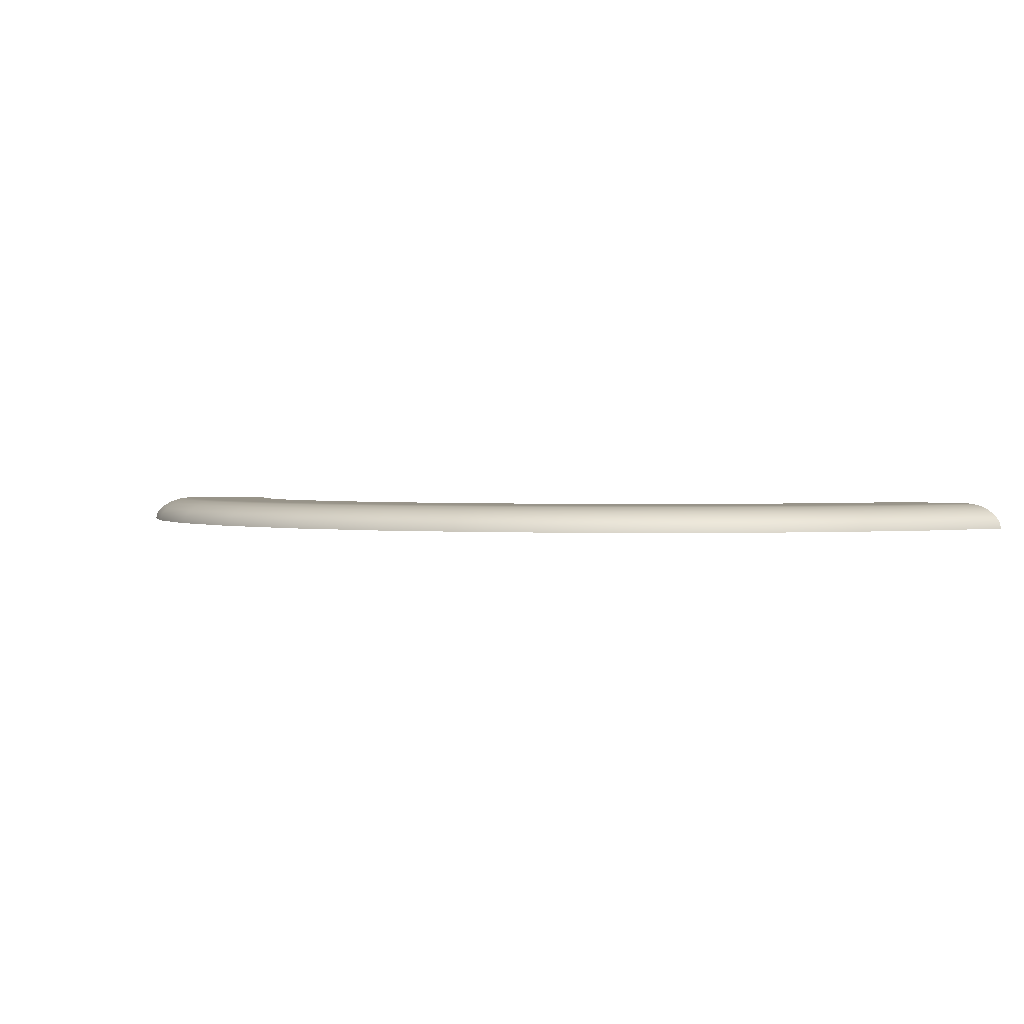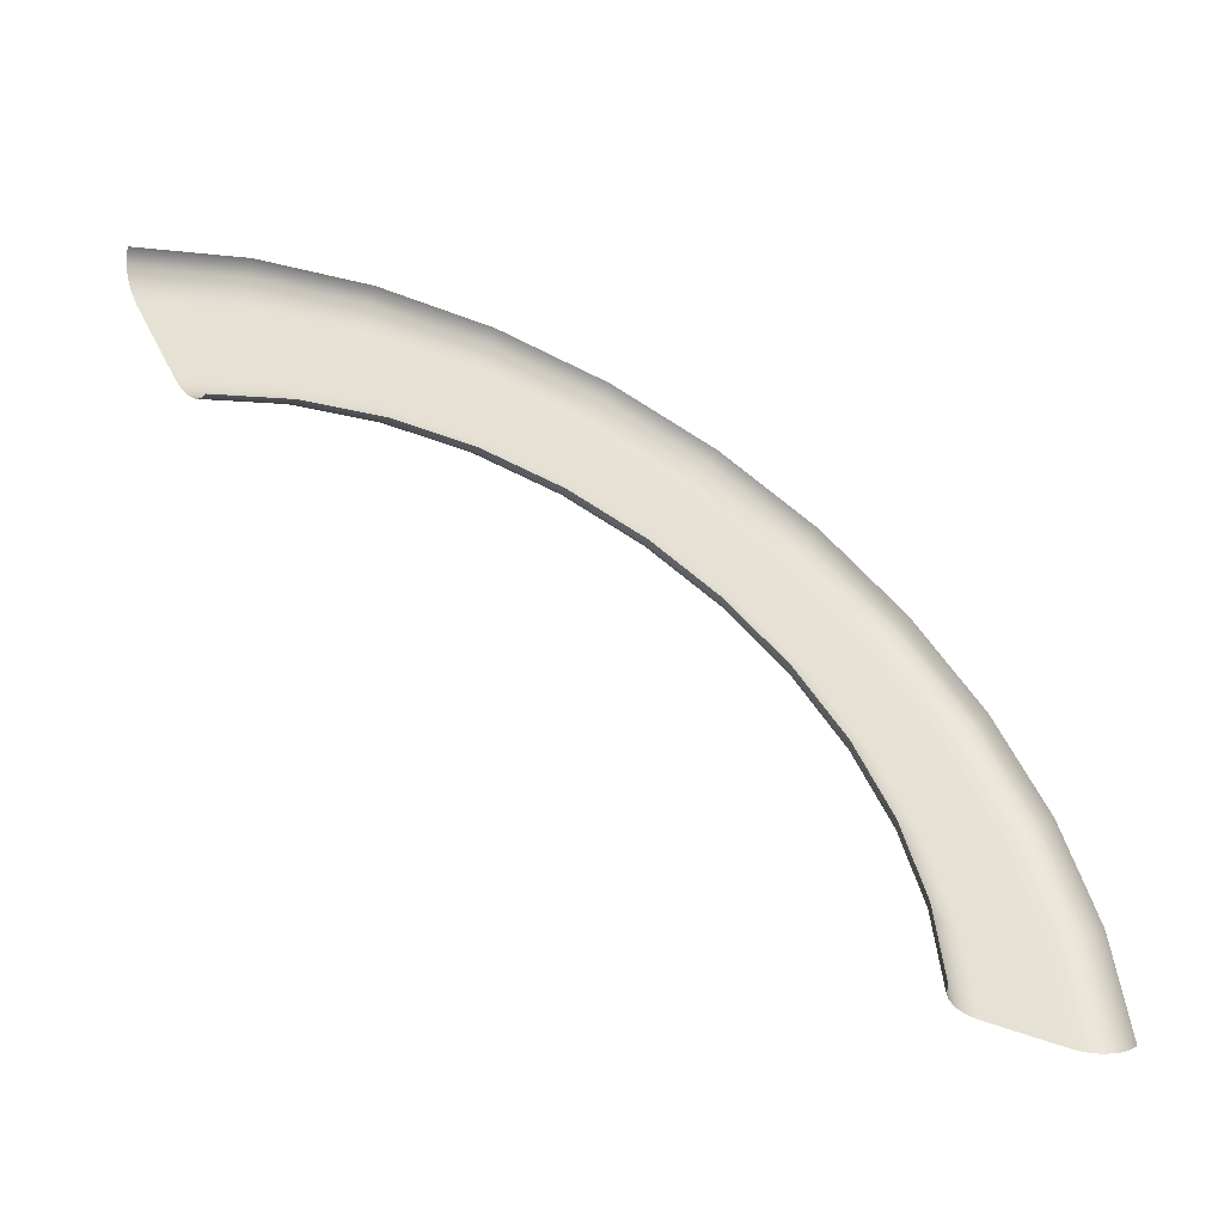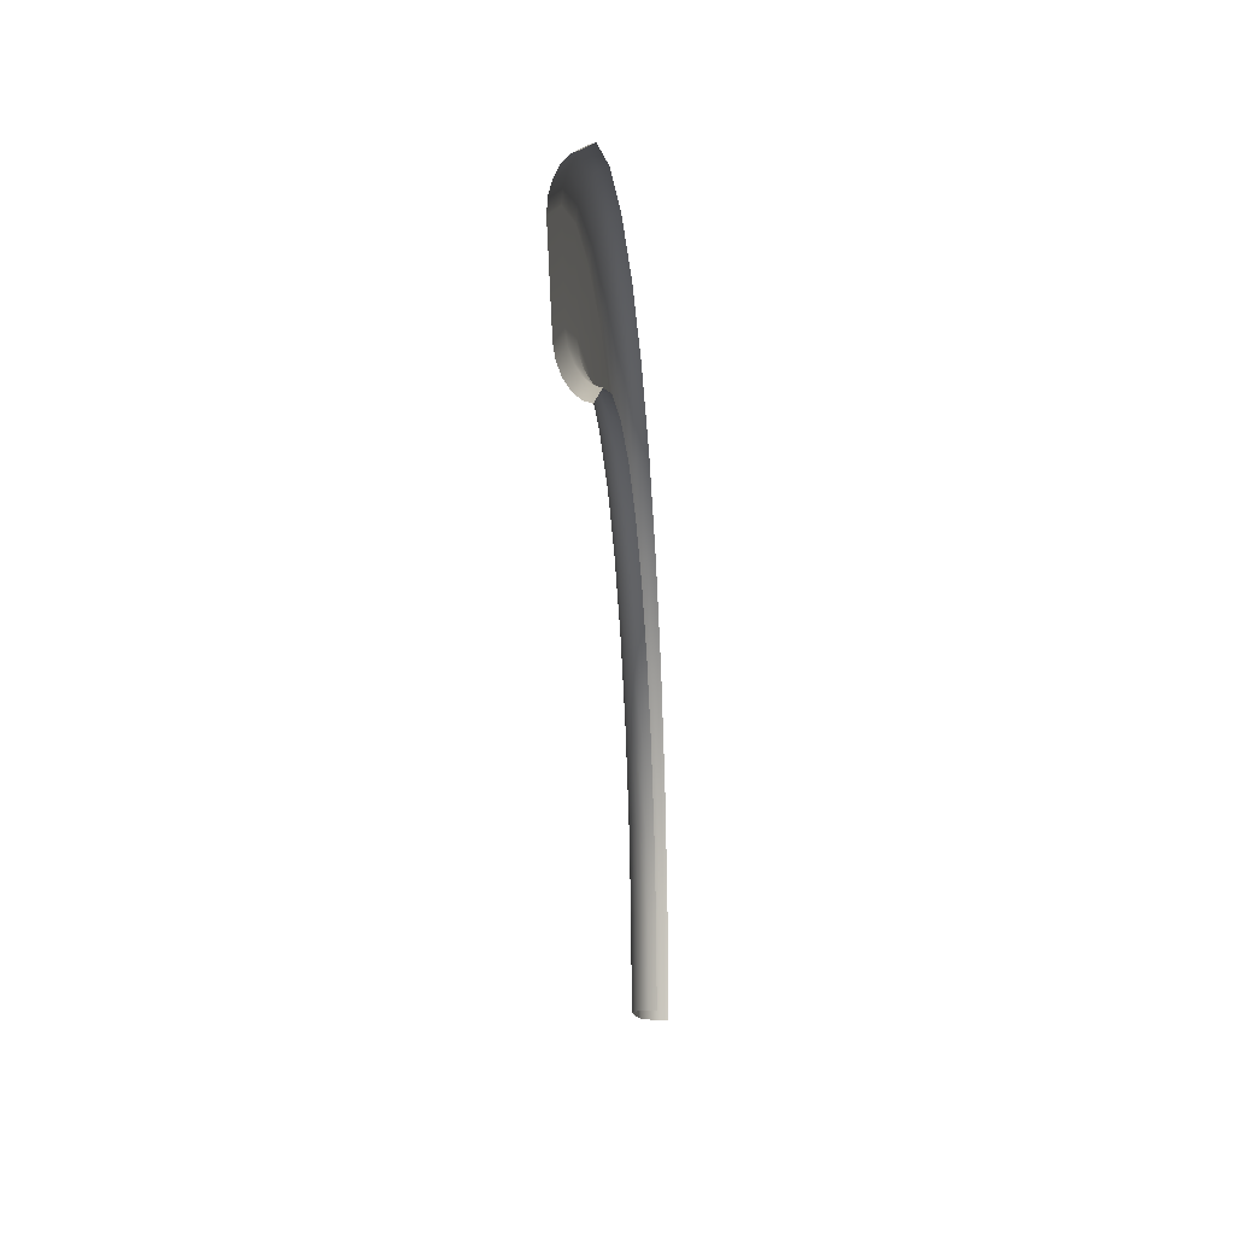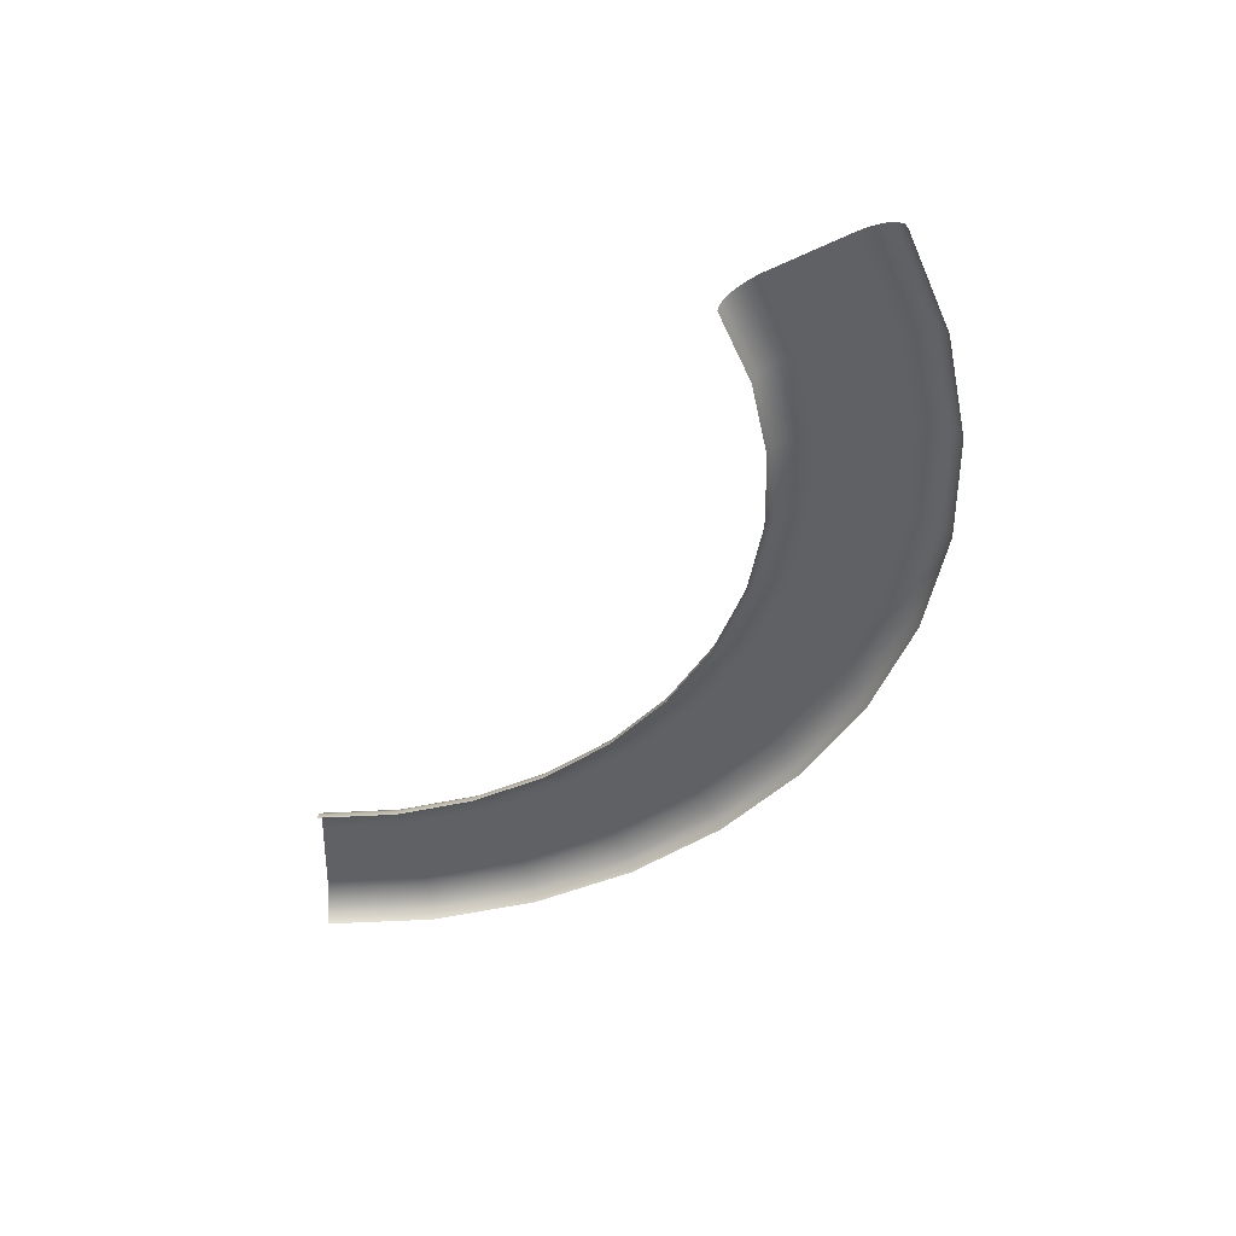
<metadata>
{"format":"obj","ext":"obj","renderer":"f3d","projection":"perspective","resolution":1024,"background":"white","views":[{"elev":1.5,"azim":52.3,"up":"+Y"},{"elev":-46.9,"azim":-25.8,"up":"+Z"},{"elev":-11.9,"azim":-85.4,"up":"+Z"},{"elev":-46.7,"azim":-91.7,"up":"+Y"}]}
</metadata>
<code>
o Segment
v 0.5 0 0
v 0.491 0 0.09463
v 0.4937 0.00888 0.09516
v 0.5028 0.00888 0
v 0.5028 0.00888 0
v 0.4937 0.00888 0.09516
v 0.5012 0.01704 0.09659
v 0.5104 0.01704 0
v 0.5104 0.01704 0
v 0.5012 0.01704 0.09659
v 0.5122 0.02376 0.09871
v 0.5216 0.02376 0
v 0.5216 0.02376 0
v 0.5122 0.02376 0.09871
v 0.5255 0.02832 0.1013
v 0.5352 0.02832 0
v 0.5352 0.02832 0
v 0.5255 0.02832 0.1013
v 0.5401 0.03 0.1041
v 0.55 0.03 0
v 0.55 0.03 0
v 0.5401 0.03 0.1041
v 0.6383 0.03 0.123
v 0.65 0.03 0
v 0.65 0.03 0
v 0.6383 0.03 0.123
v 0.6528 0.02832 0.1258
v 0.6648 0.02832 0
v 0.6648 0.02832 0
v 0.6528 0.02832 0.1258
v 0.6661 0.02376 0.1284
v 0.6784 0.02376 0
v 0.6784 0.02376 0
v 0.6661 0.02376 0.1284
v 0.6771 0.01704 0.1305
v 0.6896 0.01704 0
v 0.6896 0.01704 0
v 0.6771 0.01704 0.1305
v 0.6846 0.00888 0.1319
v 0.6972 0.00888 0
v 0.6972 0.00888 0
v 0.6846 0.00888 0.1319
v 0.6874 0 0.1325
v 0.7 0 0
v 0.491 0 0.09463
v 0.4642 0 0.1858
v 0.4668 0.00888 0.1869
v 0.4937 0.00888 0.09516
v 0.4937 0.00888 0.09516
v 0.4668 0.00888 0.1869
v 0.4738 0.01704 0.1897
v 0.5012 0.01704 0.09659
v 0.5012 0.01704 0.09659
v 0.4738 0.01704 0.1897
v 0.4842 0.02376 0.1939
v 0.5122 0.02376 0.09871
v 0.5122 0.02376 0.09871
v 0.4842 0.02376 0.1939
v 0.4969 0.02832 0.1989
v 0.5255 0.02832 0.1013
v 0.5255 0.02832 0.1013
v 0.4969 0.02832 0.1989
v 0.5106 0.03 0.2044
v 0.5401 0.03 0.1041
v 0.5401 0.03 0.1041
v 0.5106 0.03 0.2044
v 0.6034 0.03 0.2416
v 0.6383 0.03 0.123
v 0.6383 0.03 0.123
v 0.6034 0.03 0.2416
v 0.6172 0.02832 0.2471
v 0.6528 0.02832 0.1258
v 0.6528 0.02832 0.1258
v 0.6172 0.02832 0.2471
v 0.6298 0.02376 0.2521
v 0.6661 0.02376 0.1284
v 0.6661 0.02376 0.1284
v 0.6298 0.02376 0.2521
v 0.6402 0.01704 0.2563
v 0.6771 0.01704 0.1305
v 0.6771 0.01704 0.1305
v 0.6402 0.01704 0.2563
v 0.6473 0.00888 0.2591
v 0.6846 0.00888 0.1319
v 0.6846 0.00888 0.1319
v 0.6473 0.00888 0.2591
v 0.6499 0 0.2602
v 0.6874 0 0.1325
v 0.4642 0 0.1858
v 0.4206 0 0.2703
v 0.423 0.00888 0.2718
v 0.4668 0.00888 0.1869
v 0.4668 0.00888 0.1869
v 0.423 0.00888 0.2718
v 0.4294 0.01704 0.2759
v 0.4738 0.01704 0.1897
v 0.4738 0.01704 0.1897
v 0.4294 0.01704 0.2759
v 0.4388 0.02376 0.282
v 0.4842 0.02376 0.1939
v 0.4842 0.02376 0.1939
v 0.4388 0.02376 0.282
v 0.4502 0.02832 0.2894
v 0.4969 0.02832 0.1989
v 0.4969 0.02832 0.1989
v 0.4502 0.02832 0.2894
v 0.4627 0.03 0.2974
v 0.5106 0.03 0.2044
v 0.5106 0.03 0.2044
v 0.4627 0.03 0.2974
v 0.5468 0.03 0.3514
v 0.6034 0.03 0.2416
v 0.6034 0.03 0.2416
v 0.5468 0.03 0.3514
v 0.5593 0.02832 0.3594
v 0.6172 0.02832 0.2471
v 0.6172 0.02832 0.2471
v 0.5593 0.02832 0.3594
v 0.5707 0.02376 0.3668
v 0.6298 0.02376 0.2521
v 0.6298 0.02376 0.2521
v 0.5707 0.02376 0.3668
v 0.5801 0.01704 0.3728
v 0.6402 0.01704 0.2563
v 0.6402 0.01704 0.2563
v 0.5801 0.01704 0.3728
v 0.5865 0.00888 0.3769
v 0.6473 0.00888 0.2591
v 0.6473 0.00888 0.2591
v 0.5865 0.00888 0.3769
v 0.5889 0 0.3784
v 0.6499 0 0.2602
v 0.4206 0 0.2703
v 0.3619 0 0.345
v 0.3639 0.00888 0.347
v 0.423 0.00888 0.2718
v 0.423 0.00888 0.2718
v 0.3639 0.00888 0.347
v 0.3694 0.01704 0.3522
v 0.4294 0.01704 0.2759
v 0.4294 0.01704 0.2759
v 0.3694 0.01704 0.3522
v 0.3775 0.02376 0.3599
v 0.4388 0.02376 0.282
v 0.4388 0.02376 0.282
v 0.3775 0.02376 0.3599
v 0.3873 0.02832 0.3693
v 0.4502 0.02832 0.2894
v 0.4502 0.02832 0.2894
v 0.3873 0.02832 0.3693
v 0.3981 0.03 0.3795
v 0.4627 0.03 0.2974
v 0.4627 0.03 0.2974
v 0.3981 0.03 0.3795
v 0.4704 0.03 0.4486
v 0.5468 0.03 0.3514
v 0.5468 0.03 0.3514
v 0.4704 0.03 0.4486
v 0.4811 0.02832 0.4588
v 0.5593 0.02832 0.3594
v 0.5593 0.02832 0.3594
v 0.4811 0.02832 0.4588
v 0.491 0.02376 0.4681
v 0.5707 0.02376 0.3668
v 0.5707 0.02376 0.3668
v 0.491 0.02376 0.4681
v 0.4991 0.01704 0.4759
v 0.5801 0.01704 0.3728
v 0.5801 0.01704 0.3728
v 0.4991 0.01704 0.4759
v 0.5046 0.00888 0.4811
v 0.5865 0.00888 0.3769
v 0.5865 0.00888 0.3769
v 0.5046 0.00888 0.4811
v 0.5066 0 0.4831
v 0.5889 0 0.3784
v 0.3619 0 0.345
v 0.29 0 0.4073
v 0.2917 0.00888 0.4096
v 0.3639 0.00888 0.347
v 0.3639 0.00888 0.347
v 0.2917 0.00888 0.4096
v 0.2961 0.01704 0.4158
v 0.3694 0.01704 0.3522
v 0.3694 0.01704 0.3522
v 0.2961 0.01704 0.4158
v 0.3026 0.02376 0.4249
v 0.3775 0.02376 0.3599
v 0.3775 0.02376 0.3599
v 0.3026 0.02376 0.4249
v 0.3104 0.02832 0.436
v 0.3873 0.02832 0.3693
v 0.3873 0.02832 0.3693
v 0.3104 0.02832 0.436
v 0.319 0.03 0.448
v 0.3981 0.03 0.3795
v 0.3981 0.03 0.3795
v 0.319 0.03 0.448
v 0.377 0.03 0.5295
v 0.4704 0.03 0.4486
v 0.4704 0.03 0.4486
v 0.377 0.03 0.5295
v 0.3856 0.02832 0.5415
v 0.4811 0.02832 0.4588
v 0.4811 0.02832 0.4588
v 0.3856 0.02832 0.5415
v 0.3935 0.02376 0.5526
v 0.491 0.02376 0.4681
v 0.491 0.02376 0.4681
v 0.3935 0.02376 0.5526
v 0.4 0.01704 0.5617
v 0.4991 0.01704 0.4759
v 0.4991 0.01704 0.4759
v 0.4 0.01704 0.5617
v 0.4044 0.00888 0.5679
v 0.5046 0.00888 0.4811
v 0.5046 0.00888 0.4811
v 0.4044 0.00888 0.5679
v 0.406 0 0.5702
v 0.5066 0 0.4831
v 0.29 0 0.4073
v 0.2077 0 0.4548
v 0.2089 0.00888 0.4574
v 0.2917 0.00888 0.4096
v 0.2917 0.00888 0.4096
v 0.2089 0.00888 0.4574
v 0.212 0.01704 0.4643
v 0.2961 0.01704 0.4158
v 0.2961 0.01704 0.4158
v 0.212 0.01704 0.4643
v 0.2167 0.02376 0.4745
v 0.3026 0.02376 0.4249
v 0.3026 0.02376 0.4249
v 0.2167 0.02376 0.4745
v 0.2223 0.02832 0.4868
v 0.3104 0.02832 0.436
v 0.3104 0.02832 0.436
v 0.2223 0.02832 0.4868
v 0.2285 0.03 0.5003
v 0.319 0.03 0.448
v 0.319 0.03 0.448
v 0.2285 0.03 0.5003
v 0.27 0.03 0.5913
v 0.377 0.03 0.5295
v 0.377 0.03 0.5295
v 0.27 0.03 0.5913
v 0.2762 0.02832 0.6047
v 0.3856 0.02832 0.5415
v 0.3856 0.02832 0.5415
v 0.2762 0.02832 0.6047
v 0.2818 0.02376 0.6171
v 0.3935 0.02376 0.5526
v 0.3935 0.02376 0.5526
v 0.2818 0.02376 0.6171
v 0.2865 0.01704 0.6273
v 0.4 0.01704 0.5617
v 0.4 0.01704 0.5617
v 0.2865 0.01704 0.6273
v 0.2896 0.00888 0.6342
v 0.4044 0.00888 0.5679
v 0.4044 0.00888 0.5679
v 0.2896 0.00888 0.6342
v 0.2908 0 0.6367
v 0.406 0 0.5702
v 0.2077 0 0.4548
v 0.1179 0 0.4859
v 0.1185 0.00888 0.4886
v 0.2089 0.00888 0.4574
v 0.2089 0.00888 0.4574
v 0.1185 0.00888 0.4886
v 0.1203 0.01704 0.496
v 0.212 0.01704 0.4643
v 0.212 0.01704 0.4643
v 0.1203 0.01704 0.496
v 0.123 0.02376 0.5069
v 0.2167 0.02376 0.4745
v 0.2167 0.02376 0.4745
v 0.123 0.02376 0.5069
v 0.1262 0.02832 0.5201
v 0.2223 0.02832 0.4868
v 0.2223 0.02832 0.4868
v 0.1262 0.02832 0.5201
v 0.1297 0.03 0.5345
v 0.2285 0.03 0.5003
v 0.2285 0.03 0.5003
v 0.1297 0.03 0.5345
v 0.1532 0.03 0.6317
v 0.27 0.03 0.5913
v 0.27 0.03 0.5913
v 0.1532 0.03 0.6317
v 0.1567 0.02832 0.6461
v 0.2762 0.02832 0.6047
v 0.2762 0.02832 0.6047
v 0.1567 0.02832 0.6461
v 0.1599 0.02376 0.6593
v 0.2818 0.02376 0.6171
v 0.2818 0.02376 0.6171
v 0.1599 0.02376 0.6593
v 0.1626 0.01704 0.6702
v 0.2865 0.01704 0.6273
v 0.2865 0.01704 0.6273
v 0.1626 0.01704 0.6702
v 0.1644 0.00888 0.6775
v 0.2896 0.00888 0.6342
v 0.2896 0.00888 0.6342
v 0.1644 0.00888 0.6775
v 0.165 0 0.6803
v 0.2908 0 0.6367
v 0.1179 0 0.4859
v 0.02379 0 0.4994
v 0.02392 0.00888 0.5022
v 0.1185 0.00888 0.4886
v 0.1185 0.00888 0.4886
v 0.02392 0.00888 0.5022
v 0.02429 0.01704 0.5098
v 0.1203 0.01704 0.496
v 0.1203 0.01704 0.496
v 0.02429 0.01704 0.5098
v 0.02482 0.02376 0.521
v 0.123 0.02376 0.5069
v 0.123 0.02376 0.5069
v 0.02482 0.02376 0.521
v 0.02547 0.02832 0.5346
v 0.1262 0.02832 0.5201
v 0.1262 0.02832 0.5201
v 0.02547 0.02832 0.5346
v 0.02617 0.03 0.5494
v 0.1297 0.03 0.5345
v 0.1297 0.03 0.5345
v 0.02617 0.03 0.5494
v 0.03093 0.03 0.6493
v 0.1532 0.03 0.6317
v 0.1532 0.03 0.6317
v 0.03093 0.03 0.6493
v 0.03163 0.02832 0.664
v 0.1567 0.02832 0.6461
v 0.1567 0.02832 0.6461
v 0.03163 0.02832 0.664
v 0.03228 0.02376 0.6776
v 0.1599 0.02376 0.6593
v 0.1599 0.02376 0.6593
v 0.03228 0.02376 0.6776
v 0.03281 0.01704 0.6888
v 0.1626 0.01704 0.6702
v 0.1626 0.01704 0.6702
v 0.03281 0.01704 0.6888
v 0.03317 0.00888 0.6964
v 0.1644 0.00888 0.6775
v 0.1644 0.00888 0.6775
v 0.03317 0.00888 0.6964
v 0.03331 0 0.6992
v 0.165 0 0.6803
v 0.02379 0 0.4994
v -0.07116 0 0.4949
v -0.07156 0.00888 0.4977
v 0.02392 0.00888 0.5022
v 0.02392 0.00888 0.5022
v -0.07156 0.00888 0.4977
v -0.07264 0.01704 0.5052
v 0.02429 0.01704 0.5098
v 0.02429 0.01704 0.5098
v -0.07264 0.01704 0.5052
v -0.07423 0.02376 0.5163
v 0.02482 0.02376 0.521
v 0.02482 0.02376 0.521
v -0.07423 0.02376 0.5163
v -0.07617 0.02832 0.5298
v 0.02547 0.02832 0.5346
v 0.02547 0.02832 0.5346
v -0.07617 0.02832 0.5298
v -0.07827 0.03 0.5444
v 0.02617 0.03 0.5494
v 0.02617 0.03 0.5494
v -0.07827 0.03 0.5444
v -0.0925 0.03 0.6434
v 0.03093 0.03 0.6493
v 0.03093 0.03 0.6493
v -0.0925 0.03 0.6434
v -0.09461 0.02832 0.658
v 0.03163 0.02832 0.664
v 0.03163 0.02832 0.664
v -0.09461 0.02832 0.658
v -0.09655 0.02376 0.6715
v 0.03228 0.02376 0.6776
v 0.03228 0.02376 0.6776
v -0.09655 0.02376 0.6715
v -0.09814 0.01704 0.6826
v 0.03281 0.01704 0.6888
v 0.03281 0.01704 0.6888
v -0.09814 0.01704 0.6826
v -0.09922 0.00888 0.6901
v 0.03317 0.00888 0.6964
v 0.03317 0.00888 0.6964
v -0.09922 0.00888 0.6901
v -0.09962 0 0.6929
v 0.03331 0 0.6992
v -0.07116 0 0.4949
v -0.1635 0 0.4725
v -0.1644 0.00888 0.4751
v -0.07156 0.00888 0.4977
v -0.07156 0.00888 0.4977
v -0.1644 0.00888 0.4751
v -0.1669 0.01704 0.4823
v -0.07264 0.01704 0.5052
v -0.07264 0.01704 0.5052
v -0.1669 0.01704 0.4823
v -0.1706 0.02376 0.4929
v -0.07423 0.02376 0.5163
v -0.07423 0.02376 0.5163
v -0.1706 0.02376 0.4929
v -0.175 0.02832 0.5058
v -0.07617 0.02832 0.5298
v -0.07617 0.02832 0.5298
v -0.175 0.02832 0.5058
v -0.1799 0.03 0.5198
v -0.07827 0.03 0.5444
v -0.07827 0.03 0.5444
v -0.1799 0.03 0.5198
v -0.2126 0.03 0.6143
v -0.0925 0.03 0.6434
v -0.0925 0.03 0.6434
v -0.2126 0.03 0.6143
v -0.2174 0.02832 0.6282
v -0.09461 0.02832 0.658
v -0.09461 0.02832 0.658
v -0.2174 0.02832 0.6282
v -0.2219 0.02376 0.6411
v -0.09655 0.02376 0.6715
v -0.09655 0.02376 0.6715
v -0.2219 0.02376 0.6411
v -0.2255 0.01704 0.6517
v -0.09814 0.01704 0.6826
v -0.09814 0.01704 0.6826
v -0.2255 0.01704 0.6517
v -0.228 0.00888 0.6589
v -0.09922 0.00888 0.6901
v -0.09922 0.00888 0.6901
v -0.228 0.00888 0.6589
v -0.2289 0 0.6615
v -0.09962 0 0.6929
v -0.1635 0 0.4725
v -0.25 0 0.433
v -0.2514 0.00888 0.4354
v -0.1644 0.00888 0.4751
v -0.1644 0.00888 0.4751
v -0.2514 0.00888 0.4354
v -0.2552 0.01704 0.442
v -0.1669 0.01704 0.4823
v -0.1669 0.01704 0.4823
v -0.2552 0.01704 0.442
v -0.2608 0.02376 0.4517
v -0.1706 0.02376 0.4929
v -0.1706 0.02376 0.4929
v -0.2608 0.02376 0.4517
v -0.2676 0.02832 0.4635
v -0.175 0.02832 0.5058
v -0.175 0.02832 0.5058
v -0.2676 0.02832 0.4635
v -0.275 0.03 0.4763
v -0.1799 0.03 0.5198
v -0.1799 0.03 0.5198
v -0.275 0.03 0.4763
v -0.325 0.03 0.5629
v -0.2126 0.03 0.6143
v -0.2126 0.03 0.6143
v -0.325 0.03 0.5629
v -0.3324 0.02832 0.5757
v -0.2174 0.02832 0.6282
v -0.2174 0.02832 0.6282
v -0.3324 0.02832 0.5757
v -0.3392 0.02376 0.5875
v -0.2219 0.02376 0.6411
v -0.2219 0.02376 0.6411
v -0.3392 0.02376 0.5875
v -0.3448 0.01704 0.5972
v -0.2255 0.01704 0.6517
v -0.2255 0.01704 0.6517
v -0.3448 0.01704 0.5972
v -0.3486 0.00888 0.6038
v -0.228 0.00888 0.6589
v -0.228 0.00888 0.6589
v -0.3486 0.00888 0.6038
v -0.35 0 0.6062
v -0.2289 0 0.6615
g Segment
f 1 2 3 4
f 5 6 7 8
f 9 10 11 12
f 13 14 15 16
f 17 18 19 20
f 21 22 23 24
f 25 26 27 28
f 29 30 31 32
f 33 34 35 36
f 37 38 39 40
f 41 42 43 44
f 45 46 47 48
f 49 50 51 52
f 53 54 55 56
f 57 58 59 60
f 61 62 63 64
f 65 66 67 68
f 69 70 71 72
f 73 74 75 76
f 77 78 79 80
f 81 82 83 84
f 85 86 87 88
f 89 90 91 92
f 93 94 95 96
f 97 98 99 100
f 101 102 103 104
f 105 106 107 108
f 109 110 111 112
f 113 114 115 116
f 117 118 119 120
f 121 122 123 124
f 125 126 127 128
f 129 130 131 132
f 133 134 135 136
f 137 138 139 140
f 141 142 143 144
f 145 146 147 148
f 149 150 151 152
f 153 154 155 156
f 157 158 159 160
f 161 162 163 164
f 165 166 167 168
f 169 170 171 172
f 173 174 175 176
f 177 178 179 180
f 181 182 183 184
f 185 186 187 188
f 189 190 191 192
f 193 194 195 196
f 197 198 199 200
f 201 202 203 204
f 205 206 207 208
f 209 210 211 212
f 213 214 215 216
f 217 218 219 220
f 221 222 223 224
f 225 226 227 228
f 229 230 231 232
f 233 234 235 236
f 237 238 239 240
f 241 242 243 244
f 245 246 247 248
f 249 250 251 252
f 253 254 255 256
f 257 258 259 260
f 261 262 263 264
f 265 266 267 268
f 269 270 271 272
f 273 274 275 276
f 277 278 279 280
f 281 282 283 284
f 285 286 287 288
f 289 290 291 292
f 293 294 295 296
f 297 298 299 300
f 301 302 303 304
f 305 306 307 308
f 309 310 311 312
f 313 314 315 316
f 317 318 319 320
f 321 322 323 324
f 325 326 327 328
f 329 330 331 332
f 333 334 335 336
f 337 338 339 340
f 341 342 343 344
f 345 346 347 348
f 349 350 351 352
f 353 354 355 356
f 357 358 359 360
f 361 362 363 364
f 365 366 367 368
f 369 370 371 372
f 373 374 375 376
f 377 378 379 380
f 381 382 383 384
f 385 386 387 388
f 389 390 391 392
f 393 394 395 396
f 397 398 399 400
f 401 402 403 404
f 405 406 407 408
f 409 410 411 412
f 413 414 415 416
f 417 418 419 420
f 421 422 423 424
f 425 426 427 428
f 429 430 431 432
f 433 434 435 436
f 437 438 439 440
f 441 442 443 444
f 445 446 447 448
f 449 450 451 452
f 453 454 455 456
f 457 458 459 460
f 461 462 463 464
f 465 466 467 468
f 469 470 471 472
f 473 474 475 476
f 477 478 479 480
f 481 482 483 484

</code>
